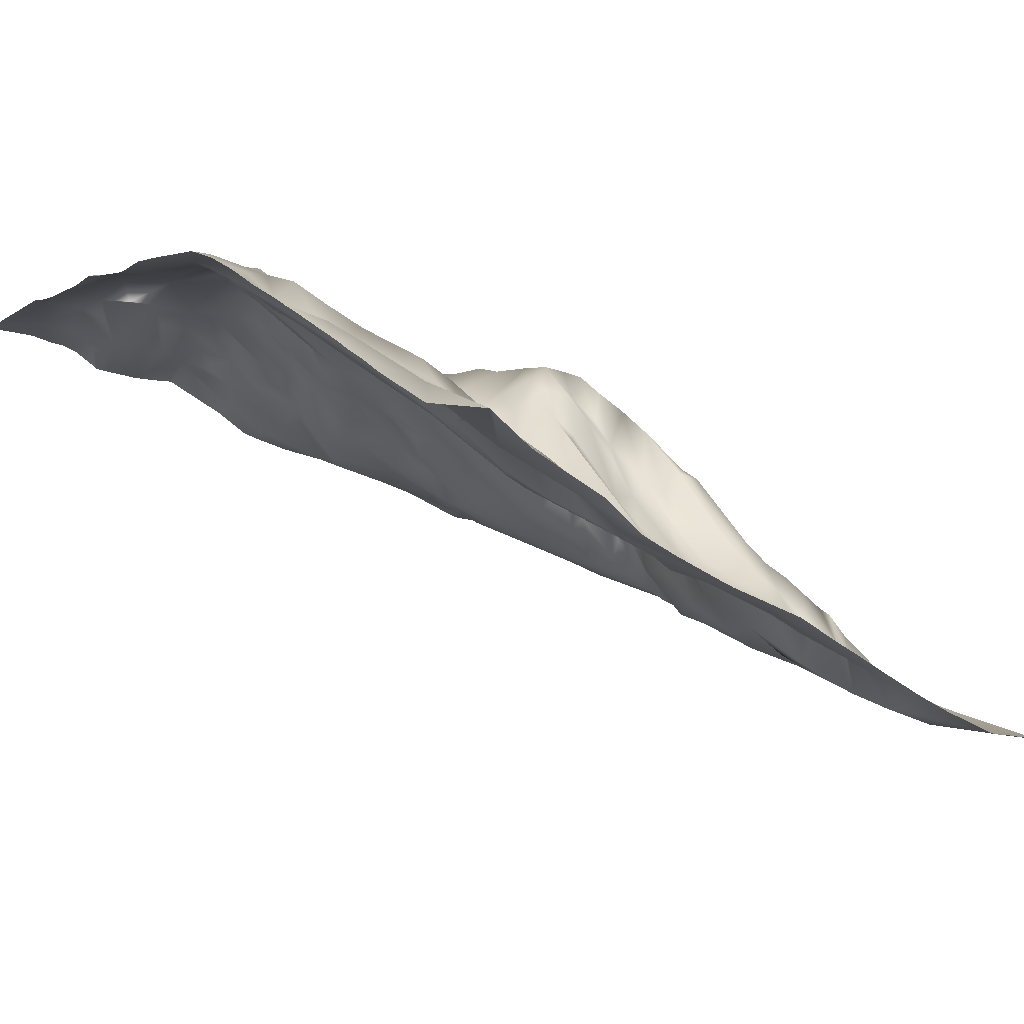
<metadata>
{"format":"obj","ext":"obj","renderer":"f3d","projection":"perspective","resolution":1024,"background":"white","views":[{"elev":-6.3,"azim":-38.0,"up":"+Y"}]}
</metadata>
<code>
o lod_0_986_Cube
v 953.6 26.74 1335
v 954.9 28.21 1348
v 958 27.17 1339
v 956.3 29.41 1362
v 956.6 28.16 1370
v 961.8 30.55 1354
v 960.6 28.91 1344
v 962.1 26.8 1339
v 966.5 25.07 1337
v 967.1 25.25 1341
v 974.2 22.88 1336
v 964.4 28.02 1344
v 962.5 29.59 1347
v 965.8 29.61 1348
v 967.8 29.23 1350
v 966.1 30.44 1358
v 973.4 24.64 1343
v 971.4 27.37 1346
v 978.9 24.62 1339
v 972.2 28.45 1352
v 975.5 27.41 1346
v 977.9 25.97 1343
v 977.2 27.64 1351
v 982.1 23.22 1342
v 980.3 23.66 1344
v 981.9 23.92 1346
v 983.9 21.44 1342
v 981.1 26.22 1349
v 984.7 21.11 1347
v 986.5 21.13 1351
v 988 19.41 1345
v 990.9 18.13 1348
v 989.3 18.79 1341
v 992 16.6 1343
v 991.5 16.11 1339
v 987.1 19.28 1338
v 982.6 22.84 1336
v 991.4 16.03 1336
v 997.7 14.29 1336
v 999.6 12.9 1341
v 993.8 17.19 1345
v 1007 13.1 1336
v 1012 11.47 1338
v 1042 4.378 1337
v 1047 -10.56 1379
v 1018 9.659 1339
v 1014 9.915 1341
v 1036 5.524 1344
v 1008 9.998 1344
v 1017 7.644 1344
v 1023 7.45 1342
v 1000 11.67 1344
v 996.9 12.38 1347
v 1004 10.3 1352
v 994.4 15.81 1349
v 995.1 13.4 1351
v 992.2 15.19 1352
v 1010 7.878 1352
v 988.7 21.63 1352
v 993 14.37 1357
v 988.3 18.6 1356
v 986.4 23.15 1354
v 983.1 23.39 1353
v 977.5 28.17 1355
v 979.4 27.23 1357
v 976 29.79 1361
v 971.8 30.64 1362
v 980.6 24.69 1359
v 982.2 26.56 1356
v 984.6 24.09 1357
v 987.1 19.36 1361
v 984.2 20.94 1361
v 980.9 26.53 1363
v 984.6 20.41 1364
v 976.1 29.47 1364
v 981 24.63 1366
v 972.8 27.51 1367
v 970.1 30.05 1366
v 968.2 30.22 1368
v 979.6 22.97 1368
v 961.8 29.22 1371
v 984.5 20.05 1368
v 975.2 24.4 1371
v 990 18 1363
v 992.6 16.6 1360
v 994.3 15.75 1364
v 999.1 12.74 1360
v 1002 10.47 1355
v 991.8 15.71 1366
v 1008 5.961 1358
v 1003 10.21 1359
v 1006 9.046 1361
v 1001 10.01 1364
v 1008 5.143 1362
v 998 13.27 1365
v 996.3 12.73 1369
v 1002 9.849 1370
v 1015 3.438 1359
v 1012 6.301 1356
v 1013 6.251 1352
v 1016 4.002 1355
v 1019 5.556 1352
v 1020 1.27 1360
v 1022 4.314 1352
v 1023 2.446 1355
v 1019 0.377 1365
v 1026 2.885 1353
v 1028 4.872 1349
v 1028 5.704 1345
v 1029 2.468 1355
v 1026 -1.37 1363
v 1032 5.657 1343
v 1033 2.958 1348
v 1031 0.706 1354
v 1029 -0.25 1360
v 1031 -2.906 1363
v 1025 -2.467 1369
v 1034 -0.458 1356
v 1038 3.626 1349
v 1039 -5.042 1366
v 1042 2.239 1349
v 1044 3.052 1343
v 1048 -0.345 1355
v 1042 -0.234 1354
v 1045 0.165 1355
v 1042 -3.97 1363
v 1040 -8.992 1376
v 1036 -6.881 1372
v 1044 -10.94 1380
v 1031 -5.703 1374
v 1036 -8.304 1377
v 1047 -13.38 1385
v 1038 -10.52 1382
v 1043 -13.5 1388
v 1043 -15.65 1394
v 1034 -9.715 1380
v 1036 -14.59 1394
v 1045 -18.95 1402
v 1044 -21.64 1410
v 1044 -25.44 1423
v 1035 -24.16 1419
v 1034 -25.12 1428
v 1034 -19.37 1408
v 1028 -14.45 1396
v 1025 -20.66 1416
v 1028 -10.9 1387
v 1027 -17.04 1405
v 1025 -12.35 1395
v 1021 -12.19 1402
v 1025 -15.53 1404
v 1024 -18.54 1412
v 1022 -17.02 1411
v 1019 -10.98 1417
v 1024 -22.45 1422
v 1022 -15.52 1418
v 1020 -14.21 1420
v 1025 -22.5 1424
v 1020 -18.51 1425
v 1022 -21.59 1428
v 1018 -11.78 1419
v 1018 -17.33 1423
v 1015 -17.47 1426
v 1015 -16.18 1423
v 1016 -9.273 1417
v 1014 -12.88 1419
v 1018 -12.83 1411
v 1014 -7.555 1416
v 1011 -14.36 1422
v 1012 -9.207 1417
v 1012 -5.835 1415
v 1017 -7.834 1404
v 1008 -11.14 1421
v 1009 -7.782 1417
v 1012 -3.192 1412
v 1006 -12.61 1423
v 1006 -5.959 1411
v 1009 -2.138 1411
v 1011 4.788 1404
v 1006 -0.732 1405
v 1009 5.317 1404
v 1002 -8.008 1414
v 1004 -4.36 1409
v 1006 4.74 1400
v 1009 10.78 1398
v 1010 6.016 1403
v 1013 2.354 1404
v 1015 -1.167 1400
v 1011 7.467 1399
v 1017 -3.355 1395
v 1013 5.605 1393
v 1021 -8.147 1395
v 1020 -2.13 1391
v 1023 -7.011 1393
v 1025 -8.486 1388
v 1021 -1.257 1390
v 1015 4.198 1391
v 1019 4.583 1388
v 1010 11.87 1389
v 1016 9.205 1388
v 1020 1.868 1385
v 1023 -4.085 1385
v 1019 4.851 1383
v 1012 12.67 1387
v 1025 -3.831 1380
v 1021 4.442 1381
v 1028 -9.462 1382
v 1031 -8.932 1381
v 1028 -4.468 1379
v 1030 -7.3 1377
v 1028 -2.543 1377
v 1024 0.569 1375
v 1021 5.92 1377
v 1024 -1.664 1374
v 1019 8.049 1380
v 1019 3.152 1374
v 1014 12.81 1381
v 1018 8.028 1378
v 1011 15.22 1384
v 1015 10.59 1377
v 1012 13.46 1379
v 1006 17.36 1386
v 1010 14.51 1382
v 1018 1.885 1372
v 1015 6.603 1375
v 1013 3.623 1372
v 1012 9.349 1375
v 1012 3.548 1368
v 1011 4.625 1371
v 1008 6.226 1368
v 1009 10.76 1377
v 1005 8.724 1371
v 1008 7.676 1374
v 1007 16.07 1382
v 1000 11.85 1374
v 1004 18.44 1386
v 1004 18 1381
v 1006 14.36 1376
v 1004 13.64 1375
v 1002 15.34 1378
v 1000 18.87 1381
v 998.1 16.93 1378
v 996.2 17.69 1376
v 999.1 19.26 1387
v 995.6 19.47 1382
v 997.1 19.06 1384
v 993.3 18.81 1381
v 995 15.59 1374
v 989.8 15.51 1385
v 990.3 18.53 1379
v 993.8 15.55 1372
v 989.6 12.71 1390
v 992.4 15.42 1369
v 989 18.77 1375
v 989.3 18.04 1370
v 982.4 21.54 1375
v 987.2 19.22 1377
v 987 13.89 1388
v 983.9 14.14 1388
v 983.1 18.03 1381
v 979.9 21.05 1380
v 986.6 10.75 1392
v 980.7 16.32 1387
v 984.2 9.457 1394
v 976.7 23.96 1377
v 980.9 13.38 1392
v 982.7 8.145 1396
v 978.5 18.99 1382
v 977.8 10.32 1397
v 975 18.17 1384
v 976.1 21.91 1381
v 974.2 23.12 1379
v 972.6 25.52 1376
v 972.1 19.9 1385
v 966.9 29.66 1374
v 971.6 26.14 1379
v 967.7 29.26 1376
v 970.3 23.03 1381
v 968.3 27.35 1379
v 967.5 21.3 1385
v 965.5 23.01 1383
v 963.3 27.85 1378
v 959.8 28.44 1379
v 962.3 26.06 1382
v 956.7 28.08 1379
v 960 25.46 1383
v 964.3 22.35 1386
v 953.4 28.34 1377
v 959.5 25.01 1391
v 954.6 27.25 1387
v 968.5 19.03 1390
v 955.6 24.32 1393
v 953.3 18.5 1405
v 956.7 20.8 1397
v 959.1 15.97 1405
v 955.5 16.45 1409
v 956.7 14 1413
v 959.5 18.72 1401
v 960.3 11.66 1413
v 959 8.928 1421
v 962.2 16.44 1403
v 961 23.78 1394
v 960.8 5.376 1430
v 968.5 3.203 1421
v 975.6 -1.662 1425
v 980.3 -5.595 1429
v 982.5 -4.937 1424
v 992.6 -10.36 1429
v 1001 -12.17 1427
v 996.7 -9.555 1423
v 986.9 -5.934 1422
v 997 -7.477 1415
v 991.9 -6.776 1419
v 980.2 0.09 1420
v 987.5 -4.86 1418
v 991.5 -4.435 1416
v 976.4 0.693 1421
v 984.8 -2.767 1416
v 973.2 3.219 1419
v 978.2 3.375 1417
v 975.4 5.035 1416
v 982.5 -0.211 1412
v 972.7 7.695 1414
v 967.9 7.126 1417
v 964 7.832 1417
v 965.5 12.47 1410
v 968 11.03 1411
v 972.3 12.18 1408
v 969.2 14.39 1407
v 968.7 16.78 1402
v 975.8 8.415 1404
v 975.4 7.232 1408
v 966.7 18.51 1399
v 979.2 3.014 1408
v 963.7 21.31 1396
v 984.9 1.665 1405
v 965.6 21.78 1393
v 990.3 0.06101 1408
v 963.9 22.82 1391
v 968.8 17.49 1394
v 973.7 15.44 1392
v 972.4 14.59 1397
v 972.4 14.77 1401
v 976.4 10.46 1398
v 982.6 2.95 1404
v 985.5 4.815 1400
v 990.2 6.015 1400
v 989.9 7.899 1397
v 993.3 5.86 1405
v 992 12.15 1394
v 993.4 12.21 1398
v 992.2 14.54 1391
v 994.6 16.35 1393
v 995.1 15.3 1395
v 998.6 18.73 1391
v 996.7 9.279 1399
v 1002 18.66 1390
v 998.1 14.36 1397
v 1000 14.85 1394
v 1003 17.84 1392
v 999.7 11.3 1398
v 994.7 8.479 1401
v 998.3 1.766 1405
v 997.1 -3.11 1410
v 993 -0.846 1412
v 1000 -1.441 1406
v 1002 2.109 1403
v 1000 6.241 1402
v 1003 8.831 1398
v 1008 13.67 1395
v 1002 11.99 1396
v 1004 15.7 1394
v 1010 11.77 1395
v 1009 11.89 1393
v 961.2 5.037 1430
v 960.8 5.347 1430
v 960.6 5.34 1430
v 953.5 5.143 1430
v 953.1 5.17 1430
v 953.1 9.241 1422
v 965.8 2.035 1430
v 953.1 10.89 1419
v 953.1 12.26 1416
v 953.1 13.35 1414
v 953.1 17.9 1406
v 953.1 18.4 1405
v 953.1 21.79 1398
v 953.1 19.95 1402
v 953.1 18.53 1405
v 968.4 23.07 1334
v 968.1 23.27 1334
v 953.1 21.99 1398
v 953.1 24.15 1394
v 953.1 26.22 1390
v 953.1 27.07 1387
v 953.1 27.68 1385
v 953.1 28.34 1378
v 953.1 28.39 1377
v 953.1 28.63 1373
v 953.1 28.06 1369
v 953.1 28.55 1364
v 953.1 29.01 1361
v 953.1 28.38 1358
v 953.1 28.01 1352
v 953.1 28.32 1347
v 953.1 26.91 1336
v 953.1 28.07 1349
v 953.1 26.86 1335
v 965.2 25.06 1334
v 963.4 25.65 1334
v 961.8 25.85 1334
v 959.1 26.44 1334
v 953.7 26.71 1334
v 953.6 26.72 1334
v 953.1 26.83 1334
v 1045 -26.26 1430
v 1036 -25.5 1430
v 1034 -25.4 1430
v 1048 -25.6 1423
v 1048 -26.4 1430
v 1048 -22.7 1412
v 1048 -21.77 1409
v 1026 -23 1430
v 1021 -21.32 1430
v 1014 -18.34 1430
v 1011 -17.03 1430
v 1009 -15.92 1430
v 1003 -13.25 1430
v 993.9 -10.76 1430
v 992.9 -10.5 1430
v 992.6 -10.4 1430
v 990.6 -9.686 1430
v 984.7 -7.546 1430
v 982.2 -6.547 1430
v 980.2 -5.687 1430
v 979.6 -5.186 1430
v 975.4 -2.359 1430
v 966.8 1.489 1430
v 1048 -19.49 1403
v 1048 -17.48 1397
v 1048 -20.96 1407
v 1048 -16.93 1396
v 1048 -13.94 1386
v 1048 -15.36 1391
v 1048 -16.57 1395
v 1048 -12.18 1382
v 1048 -10.85 1379
v 1048 -9.791 1377
v 1048 -7.169 1370
v 1048 -5.092 1365
v 1048 -4.548 1363
v 1048 -0.681 1355
v 1048 -0.3625 1355
v 1048 1.248 1347
v 1048 2.879 1341
v 1048 1.506 1346
v 1048 3.877 1336
v 1048 4.184 1334
v 1048 4.279 1334
v 1044 4.627 1334
v 1041 5.048 1334
v 1039 5.673 1334
v 1036 6.596 1334
v 1029 7.234 1334
v 1028 7.232 1334
v 1028 7.272 1334
v 1027 7.448 1334
v 1026 7.923 1334
v 1020 9.962 1334
v 1019 10.45 1334
v 1015 11.27 1334
v 1014 11.6 1334
v 1012 12.26 1334
v 1008 13.28 1334
v 1006 13.74 1334
v 1002 14.34 1334
v 1000 14.56 1334
v 997.7 14.86 1334
v 993.4 15.91 1334
v 991 16.63 1334
v 987.4 18.81 1334
v 987.4 18.85 1334
v 987.3 18.87 1334
v 979.8 22.43 1334
v 969.9 22.9 1334
v 979.1 22.55 1334
v 978.1 22.46 1334
v 974 22.48 1334
f 1 412 413
f 3 412 1
f 2 3 1
f 4 403 402
f 4 6 2
f 4 5 6
f 2 6 7
f 2 7 3
f 7 8 3
f 8 410 3
f 9 409 8
f 9 390 408
f 8 10 9
f 9 389 390
f 7 10 8
f 10 484 389
f 11 486 487
f 7 12 10
f 13 12 7
f 13 10 12
f 6 13 7
f 13 6 14
f 13 15 10
f 14 15 13
f 6 16 14
f 14 16 15
f 5 16 6
f 15 17 10
f 10 17 11
f 15 18 17
f 17 19 11
f 19 486 11
f 15 20 18
f 16 20 15
f 18 21 17
f 20 21 18
f 21 22 17
f 17 22 19
f 23 21 20
f 22 24 19
f 25 24 22
f 21 26 22
f 26 25 22
f 25 27 24
f 24 27 19
f 26 27 25
f 21 28 26
f 23 28 21
f 28 29 26
f 23 30 28
f 28 30 29
f 29 31 26
f 26 31 27
f 30 32 29
f 29 32 31
f 27 31 33
f 31 34 33
f 31 32 34
f 33 35 27
f 34 35 33
f 27 36 19
f 27 35 36
f 19 36 37
f 19 483 485
f 37 482 483
f 36 482 37
f 36 480 481
f 36 35 38
f 38 478 479
f 35 39 38
f 39 478 38
f 35 40 39
f 34 40 35
f 39 476 477
f 40 476 39
f 41 40 34
f 32 41 34
f 42 475 40
f 42 472 473
f 40 43 42
f 43 472 42
f 456 458 459
f 44 459 460
f 45 445 446
f 45 446 447
f 46 467 468
f 43 470 471
f 47 46 43
f 48 461 462
f 48 462 463
f 49 47 43
f 40 49 43
f 50 46 47
f 49 50 47
f 51 467 46
f 50 51 46
f 52 49 40
f 41 52 40
f 53 52 41
f 32 53 41
f 54 49 52
f 53 54 52
f 32 55 53
f 56 53 55
f 56 55 32
f 56 54 53
f 57 56 32
f 54 58 49
f 58 50 49
f 59 57 32
f 59 32 30
f 60 56 57
f 60 54 56
f 61 57 59
f 61 60 57
f 62 59 30
f 61 59 62
f 63 62 30
f 63 30 23
f 64 63 23
f 20 64 23
f 64 65 63
f 65 62 63
f 66 64 20
f 66 65 64
f 67 66 20
f 67 20 16
f 66 68 65
f 69 62 65
f 68 69 65
f 69 70 62
f 68 70 69
f 70 71 62
f 71 61 62
f 71 60 61
f 68 72 70
f 72 71 70
f 73 72 68
f 73 68 66
f 72 74 71
f 74 72 73
f 75 73 66
f 67 75 66
f 76 73 75
f 76 74 73
f 67 77 75
f 77 76 75
f 78 77 67
f 79 78 67
f 79 77 78
f 79 67 16
f 77 80 76
f 16 81 79
f 5 81 16
f 80 82 76
f 76 82 74
f 83 80 77
f 83 82 80
f 79 83 77
f 82 84 74
f 74 84 71
f 84 85 71
f 71 85 60
f 84 86 85
f 85 87 60
f 86 87 85
f 87 88 60
f 60 88 54
f 89 86 84
f 82 89 84
f 88 90 54
f 90 58 54
f 87 91 88
f 91 90 88
f 87 92 91
f 92 90 91
f 93 92 87
f 86 93 87
f 92 94 90
f 93 94 92
f 95 93 86
f 89 95 86
f 96 93 95
f 89 96 95
f 97 94 93
f 96 97 93
f 94 98 90
f 90 98 99
f 90 99 58
f 99 100 58
f 58 100 50
f 99 101 100
f 99 98 101
f 100 102 50
f 100 101 102
f 98 103 101
f 101 103 102
f 102 104 50
f 50 104 51
f 103 105 102
f 102 105 104
f 106 103 98
f 94 106 98
f 105 107 104
f 104 108 51
f 107 108 104
f 51 108 109
f 465 51 109
f 107 110 108
f 108 110 109
f 105 111 107
f 111 110 107
f 103 111 105
f 112 465 109
f 112 463 464
f 109 113 112
f 113 48 112
f 110 114 109
f 114 113 109
f 111 115 110
f 115 114 110
f 111 116 115
f 115 116 114
f 117 111 103
f 111 117 116
f 106 117 103
f 116 118 114
f 114 118 113
f 118 119 113
f 113 119 48
f 116 120 118
f 118 120 119
f 119 121 48
f 48 121 122
f 48 122 44
f 123 453 122
f 121 123 122
f 123 451 452
f 119 124 121
f 121 125 123
f 124 125 121
f 126 123 125
f 126 125 124
f 119 126 124
f 126 451 123
f 120 126 119
f 126 449 450
f 120 448 449
f 120 447 448
f 127 45 120
f 127 120 128
f 116 128 120
f 129 45 127
f 130 128 116
f 130 116 117
f 131 127 128
f 132 45 129
f 132 445 45
f 133 129 127
f 133 127 131
f 134 132 129
f 133 134 129
f 134 443 132
f 133 135 134
f 135 444 134
f 136 133 131
f 136 131 128
f 137 135 133
f 136 137 133
f 439 135 138
f 138 135 137
f 138 438 439
f 139 440 138
f 140 418 420
f 420 139 140
f 415 418 140
f 141 140 139
f 141 139 138
f 142 140 141
f 143 141 138
f 143 138 144
f 144 138 137
f 145 141 143
f 144 137 146
f 146 137 136
f 147 143 144
f 145 143 147
f 148 144 146
f 149 147 144
f 149 144 148
f 150 147 149
f 151 147 150
f 145 147 151
f 152 151 150
f 152 150 149
f 153 145 151
f 152 153 151
f 154 141 145
f 142 141 154
f 153 155 145
f 156 145 155
f 156 154 145
f 153 156 155
f 157 142 154
f 158 154 156
f 158 157 154
f 159 142 157
f 159 157 158
f 160 156 153
f 161 158 156
f 161 156 160
f 162 158 161
f 162 159 158
f 161 160 163
f 163 160 153
f 162 161 163
f 163 153 164
f 153 152 164
f 165 163 164
f 164 152 166
f 166 152 149
f 165 164 167
f 167 164 166
f 168 163 165
f 162 163 168
f 169 165 167
f 168 165 169
f 167 166 170
f 169 167 170
f 171 166 149
f 170 166 171
f 172 168 169
f 169 170 173
f 172 169 173
f 173 170 174
f 170 171 174
f 175 168 172
f 162 168 175
f 172 173 176
f 177 173 174
f 173 177 176
f 177 174 178
f 174 171 178
f 176 177 179
f 177 178 180
f 179 177 180
f 181 172 176
f 175 172 181
f 182 176 179
f 181 176 182
f 182 179 183
f 179 180 184
f 179 184 183
f 180 178 185
f 180 185 184
f 178 186 185
f 178 171 186
f 185 186 187
f 186 171 187
f 184 185 188
f 185 187 188
f 188 187 184
f 187 171 189
f 187 190 184
f 187 189 190
f 171 191 189
f 171 149 191
f 149 148 191
f 189 191 192
f 191 148 193
f 191 193 192
f 193 148 194
f 148 146 194
f 192 193 195
f 195 193 194
f 189 192 196
f 190 189 196
f 192 195 197
f 196 192 197
f 195 194 197
f 190 196 198
f 196 197 199
f 198 196 199
f 199 197 200
f 197 201 200
f 197 194 201
f 199 200 202
f 200 201 202
f 198 199 203
f 203 199 202
f 201 194 204
f 201 205 202
f 201 204 205
f 194 146 206
f 194 206 204
f 146 136 206
f 206 136 207
f 204 206 208
f 206 207 208
f 207 136 209
f 208 207 209
f 209 136 128
f 209 128 130
f 208 209 210
f 210 209 130
f 204 208 210
f 210 130 211
f 212 204 210
f 212 210 211
f 205 204 212
f 211 130 213
f 212 211 213
f 213 130 117
f 205 212 214
f 215 213 117
f 212 213 215
f 216 205 214
f 202 205 216
f 214 212 217
f 216 214 217
f 217 212 215
f 218 202 216
f 203 202 218
f 216 217 219
f 217 215 219
f 218 216 220
f 216 219 220
f 221 203 218
f 198 203 221
f 222 218 220
f 221 218 222
f 219 215 223
f 223 215 117
f 224 219 223
f 223 117 225
f 224 223 225
f 225 117 106
f 219 224 226
f 226 224 225
f 220 219 226
f 227 225 106
f 227 106 94
f 226 225 228
f 228 225 227
f 229 227 94
f 229 228 227
f 97 229 94
f 230 220 226
f 230 226 228
f 222 220 230
f 231 228 229
f 97 231 229
f 232 230 228
f 232 228 231
f 233 222 230
f 234 231 97
f 235 222 233
f 234 97 96
f 221 222 235
f 236 233 230
f 235 233 236
f 237 230 232
f 236 230 237
f 238 237 232
f 238 232 231
f 236 237 238
f 234 238 231
f 239 236 238
f 239 238 234
f 240 236 239
f 241 239 234
f 241 240 239
f 242 241 234
f 243 236 240
f 243 235 236
f 244 240 241
f 244 241 242
f 244 245 240
f 245 243 240
f 246 244 242
f 242 234 247
f 246 242 247
f 247 234 96
f 248 244 246
f 248 245 244
f 249 246 247
f 248 246 249
f 250 247 96
f 251 245 248
f 251 243 245
f 250 96 252
f 252 96 89
f 253 247 250
f 253 250 252
f 249 247 253
f 254 252 89
f 253 252 254
f 254 89 82
f 255 254 82
f 255 253 254
f 255 82 83
f 256 249 253
f 256 253 255
f 257 248 249
f 257 251 248
f 258 249 256
f 257 249 258
f 259 256 255
f 258 256 259
f 260 259 255
f 258 261 257
f 261 251 257
f 262 258 259
f 262 259 260
f 263 261 258
f 264 260 255
f 264 255 83
f 265 263 258
f 262 265 258
f 266 263 265
f 267 262 260
f 267 260 264
f 268 265 262
f 268 266 265
f 269 262 267
f 268 262 269
f 270 267 264
f 269 267 270
f 271 270 264
f 269 270 271
f 272 264 83
f 271 264 272
f 272 83 79
f 273 269 271
f 274 272 79
f 274 79 81
f 275 271 272
f 273 271 275
f 276 272 274
f 277 273 275
f 278 275 272
f 278 277 275
f 278 272 276
f 279 273 277
f 279 277 278
f 279 269 273
f 280 278 276
f 279 278 280
f 281 276 274
f 280 276 281
f 282 281 274
f 282 274 81
f 283 280 281
f 284 282 81
f 285 283 281
f 285 281 282
f 285 280 283
f 284 285 282
f 5 284 81
f 286 280 285
f 286 279 280
f 287 284 5
f 284 288 285
f 288 286 285
f 289 284 287
f 289 288 284
f 286 290 279
f 288 290 286
f 290 269 279
f 289 396 395
f 291 393 392
f 291 288 289
f 292 387 388
f 293 387 292
f 291 293 288
f 292 294 293
f 295 294 292
f 294 297 293
f 296 298 295
f 295 298 294
f 299 298 296
f 294 298 300
f 294 300 297
f 293 297 301
f 293 301 288
f 302 303 299
f 374 303 302
f 305 306 304
f 433 306 305
f 426 162 308
f 308 162 175
f 428 308 307
f 308 175 309
f 307 308 309
f 309 175 181
f 307 309 310
f 306 307 310
f 309 181 311
f 310 309 312
f 312 309 311
f 306 310 313
f 310 312 314
f 310 314 313
f 312 311 315
f 314 312 315
f 316 306 313
f 304 306 316
f 313 314 317
f 304 316 318
f 303 304 318
f 316 313 319
f 313 317 319
f 318 316 320
f 316 319 320
f 319 317 321
f 320 319 321
f 317 314 321
f 318 320 322
f 322 320 321
f 303 318 323
f 318 322 323
f 324 303 323
f 299 303 324
f 299 324 298
f 298 324 325
f 324 323 325
f 298 325 300
f 323 326 325
f 326 323 327
f 323 322 327
f 326 328 325
f 326 327 328
f 325 328 329
f 300 325 329
f 328 327 330
f 328 330 329
f 327 322 331
f 327 331 330
f 322 330 331
f 329 332 300
f 322 333 330
f 322 321 333
f 300 332 334
f 297 300 334
f 297 334 301
f 321 335 333
f 321 314 335
f 301 334 336
f 314 337 335
f 314 315 337
f 301 336 338
f 301 338 288
f 338 290 288
f 336 290 338
f 334 339 336
f 336 339 290
f 334 332 339
f 339 340 290
f 290 340 269
f 332 341 339
f 339 341 340
f 329 341 332
f 340 268 269
f 329 342 341
f 329 330 342
f 341 343 340
f 342 343 341
f 343 268 340
f 330 343 342
f 343 344 268
f 330 344 343
f 330 333 344
f 268 344 266
f 333 335 344
f 344 345 266
f 344 335 345
f 266 345 263
f 345 261 263
f 335 346 345
f 335 337 346
f 345 347 261
f 345 346 347
f 261 347 251
f 337 348 346
f 347 349 251
f 346 350 347
f 346 348 350
f 251 349 351
f 351 243 251
f 349 352 351
f 352 243 351
f 347 353 349
f 349 353 352
f 347 350 353
f 352 354 243
f 353 354 352
f 354 235 243
f 350 355 353
f 354 356 235
f 356 221 235
f 353 357 354
f 355 357 353
f 354 358 356
f 357 358 354
f 359 221 356
f 358 359 356
f 355 360 357
f 360 358 357
f 350 361 355
f 348 361 350
f 361 362 355
f 355 362 360
f 348 363 361
f 361 363 362
f 364 363 348
f 337 364 348
f 315 364 337
f 315 311 364
f 364 311 363
f 311 365 363
f 363 365 362
f 311 181 365
f 181 366 365
f 365 366 362
f 366 181 182
f 366 182 183
f 362 366 367
f 362 367 360
f 367 366 368
f 367 368 360
f 366 183 368
f 360 368 358
f 368 183 369
f 183 184 369
f 368 370 358
f 358 370 359
f 370 368 371
f 370 371 359
f 368 369 371
f 371 221 359
f 369 184 372
f 372 184 190
f 369 373 371
f 369 372 373
f 371 373 221
f 372 190 373
f 373 198 221
f 373 190 198
f 422 142 159
f 404 406 2
f 456 457 458
f 427 426 308
f 392 391 291
f 424 423 159
f 479 480 38
f 400 399 5
f 430 429 307
f 407 405 1
f 487 484 11
f 414 1 413
f 399 398 5
f 405 2 1
f 429 428 307
f 383 296 295
f 384 295 292
f 440 438 138
f 398 287 5
f 473 474 42
f 375 374 302
f 468 469 46
f 406 403 2
f 417 416 142
f 397 396 287
f 394 393 289
f 437 303 380
f 435 304 436
f 388 385 292
f 416 140 142
f 469 470 46
f 395 394 289
f 381 299 296
f 391 293 291
f 460 461 44
f 431 430 307
f 410 411 3
f 400 4 401
f 455 454 44
f 376 375 302
f 424 162 425
f 431 306 432
f 379 377 299
f 443 442 132
f 376 299 377
f 435 434 305
f 382 381 296
f 385 384 292
f 423 422 159
f 402 401 4
f 437 436 304
f 455 122 453
f 434 433 305
f 3 411 412
f 4 2 403
f 8 409 410
f 9 408 409
f 9 10 389
f 10 11 484
f 19 485 486
f 19 37 483
f 36 481 482
f 36 38 480
f 39 477 478
f 40 475 476
f 42 474 475
f 43 471 472
f 459 44 456
f 44 454 456
f 43 46 470
f 48 44 461
f 51 466 467
f 465 466 51
f 112 464 465
f 112 48 463
f 123 452 453
f 126 450 451
f 126 120 449
f 120 45 447
f 132 442 445
f 134 444 443
f 135 441 444
f 439 441 135
f 139 421 440
f 420 421 139
f 415 419 418
f 289 287 396
f 291 289 393
f 293 386 387
f 374 380 303
f 433 432 306
f 426 425 162
f 428 427 308
f 422 417 142
f 414 407 1
f 405 404 2
f 383 382 296
f 384 383 295
f 398 397 287
f 437 304 303
f 435 305 304
f 416 415 140
f 381 379 299
f 391 386 293
f 400 5 4
f 424 159 162
f 431 307 306
f 379 378 377
f 376 302 299
f 455 44 122

</code>
